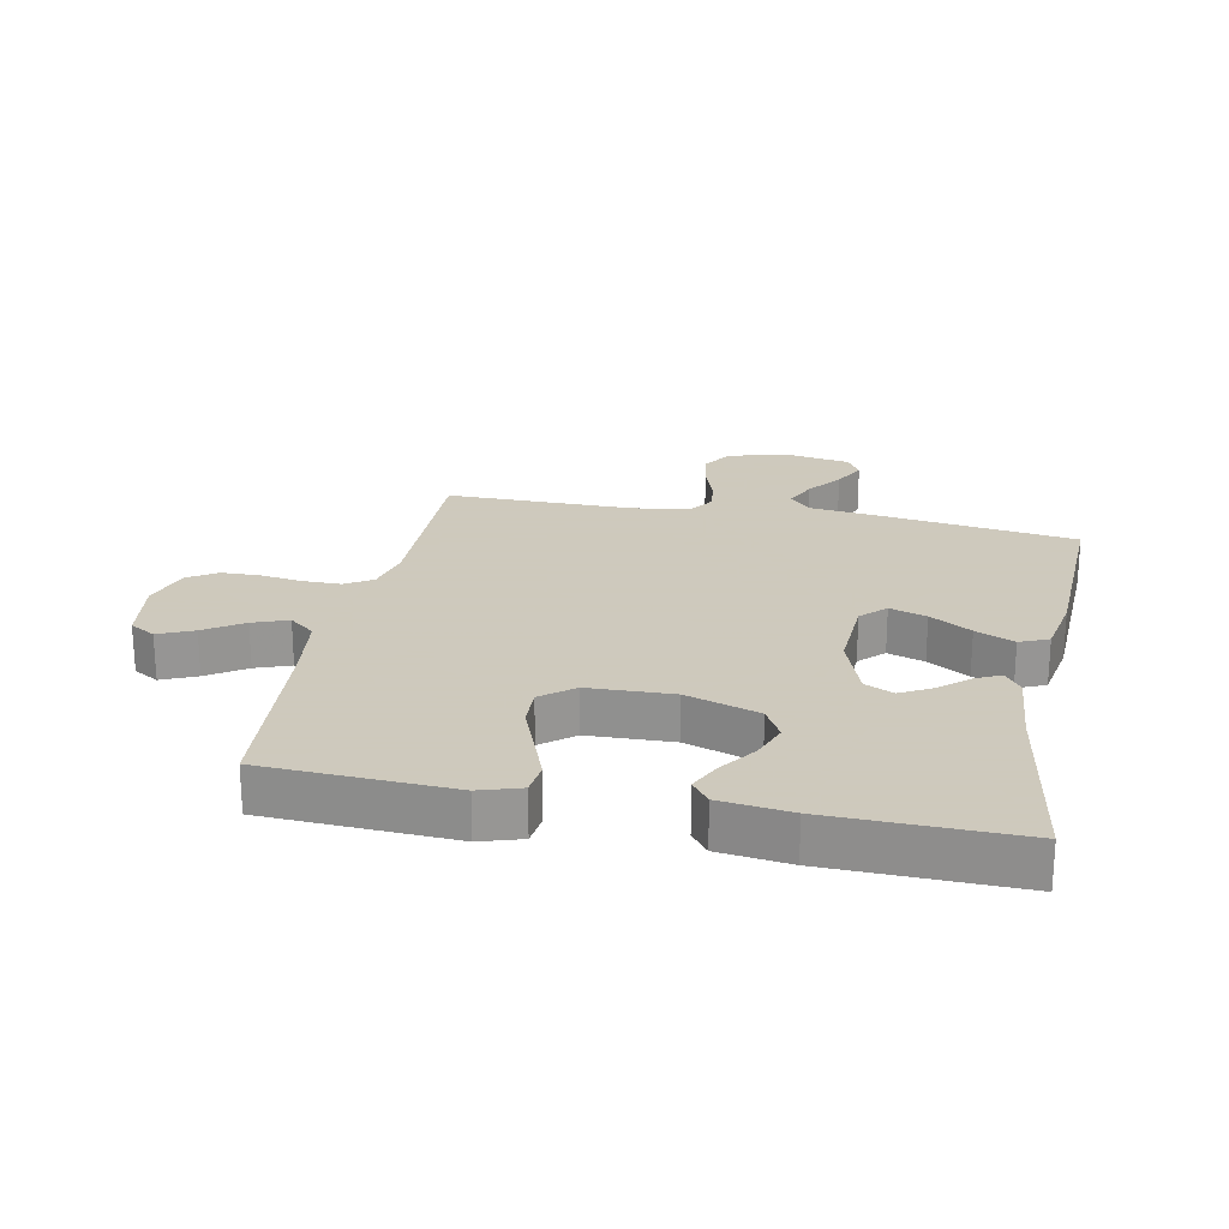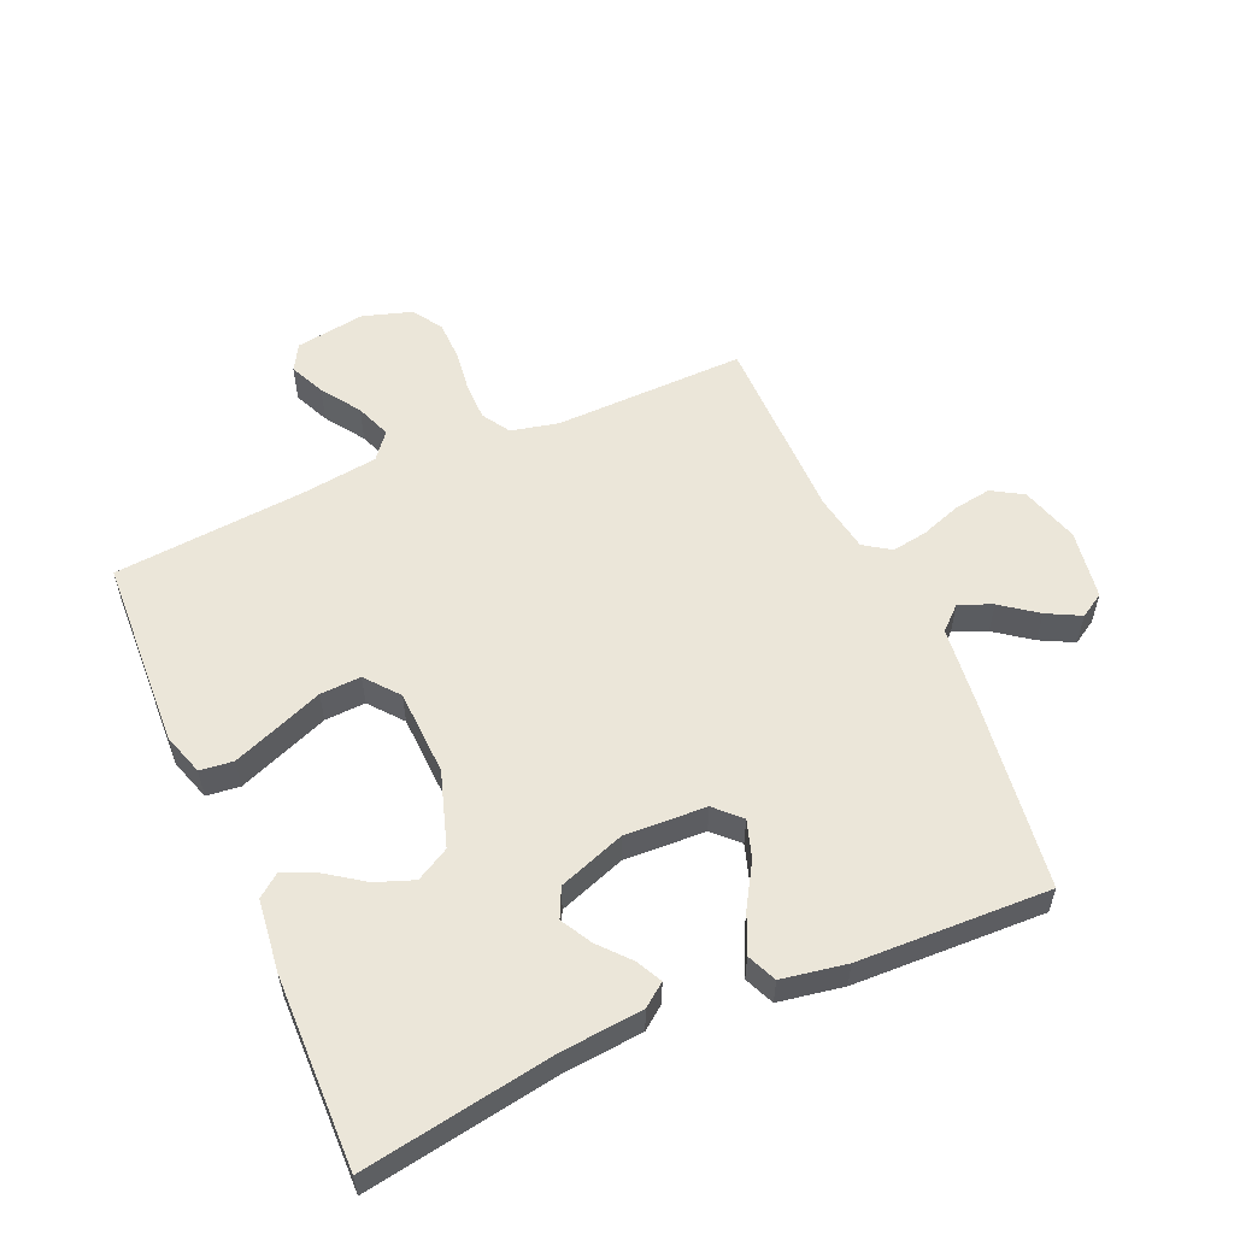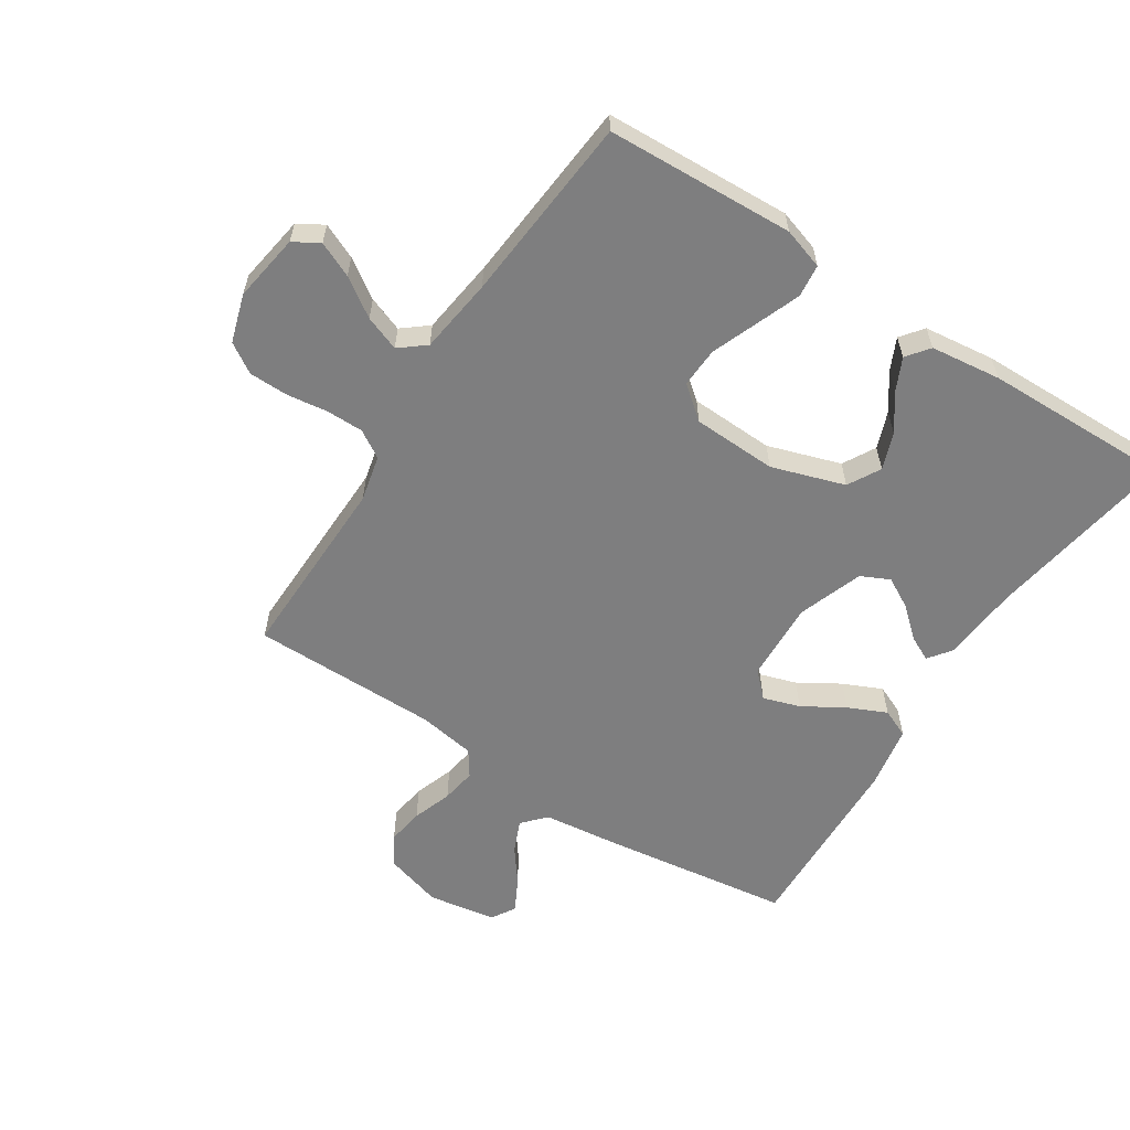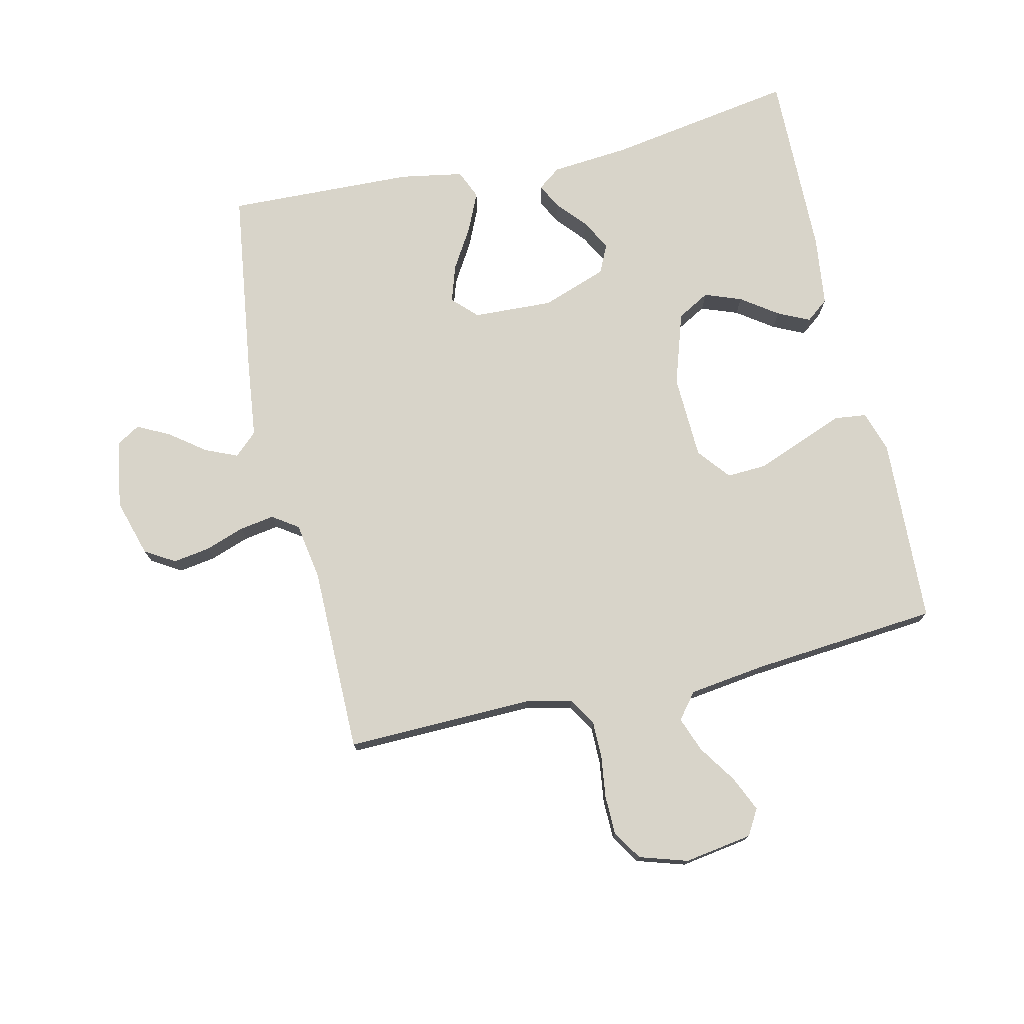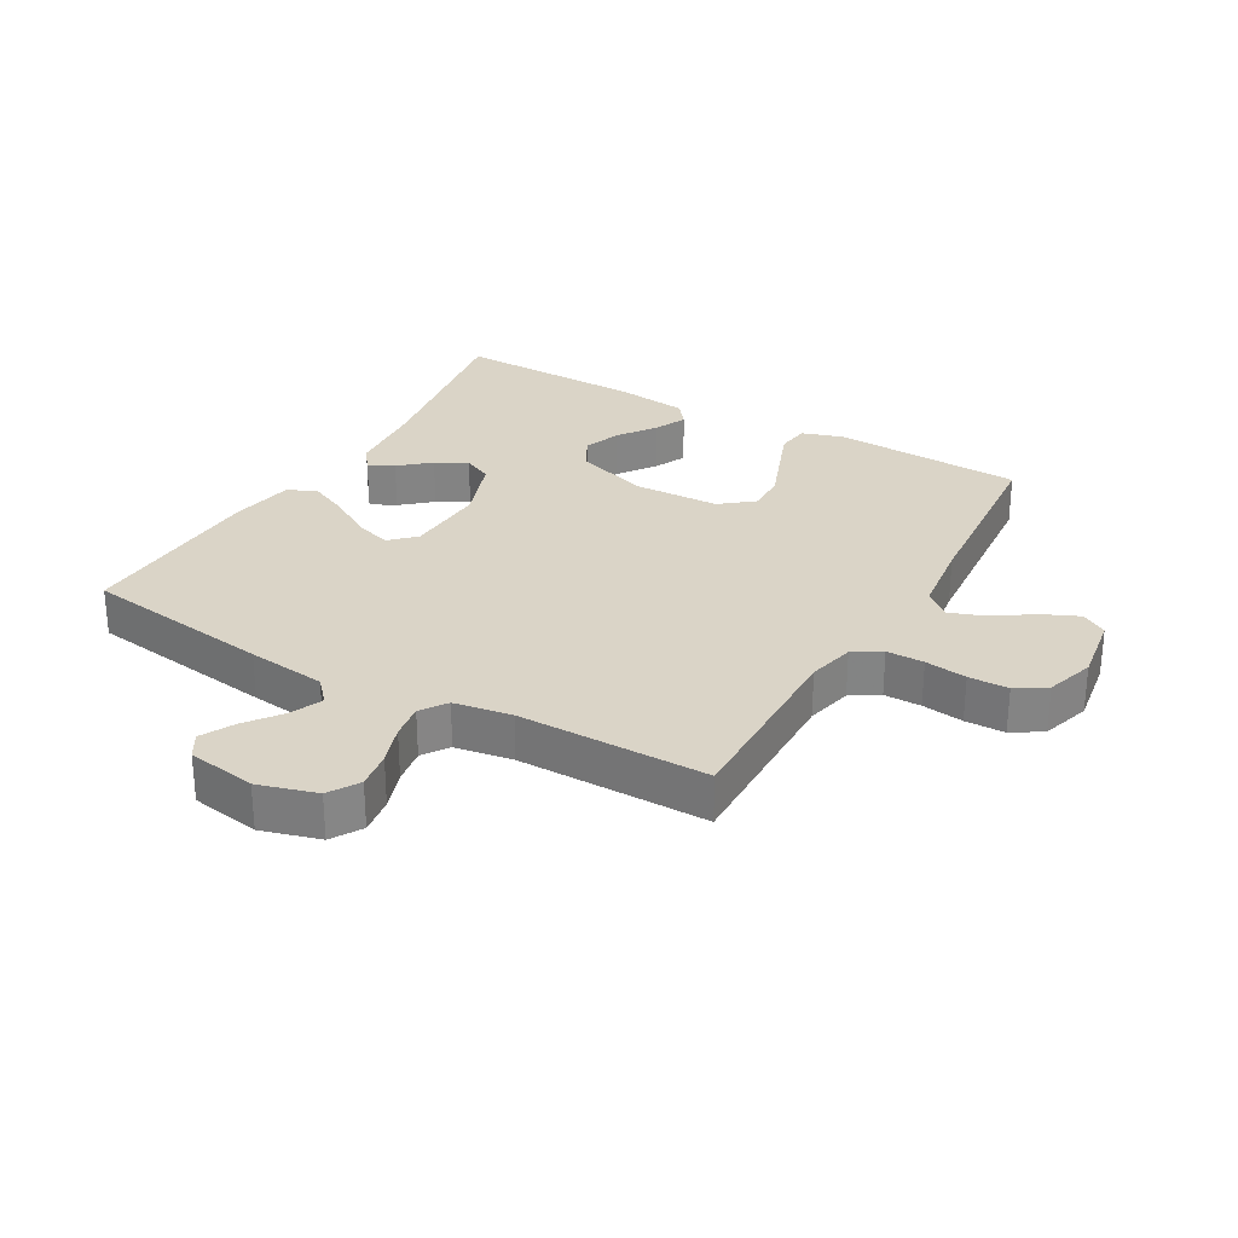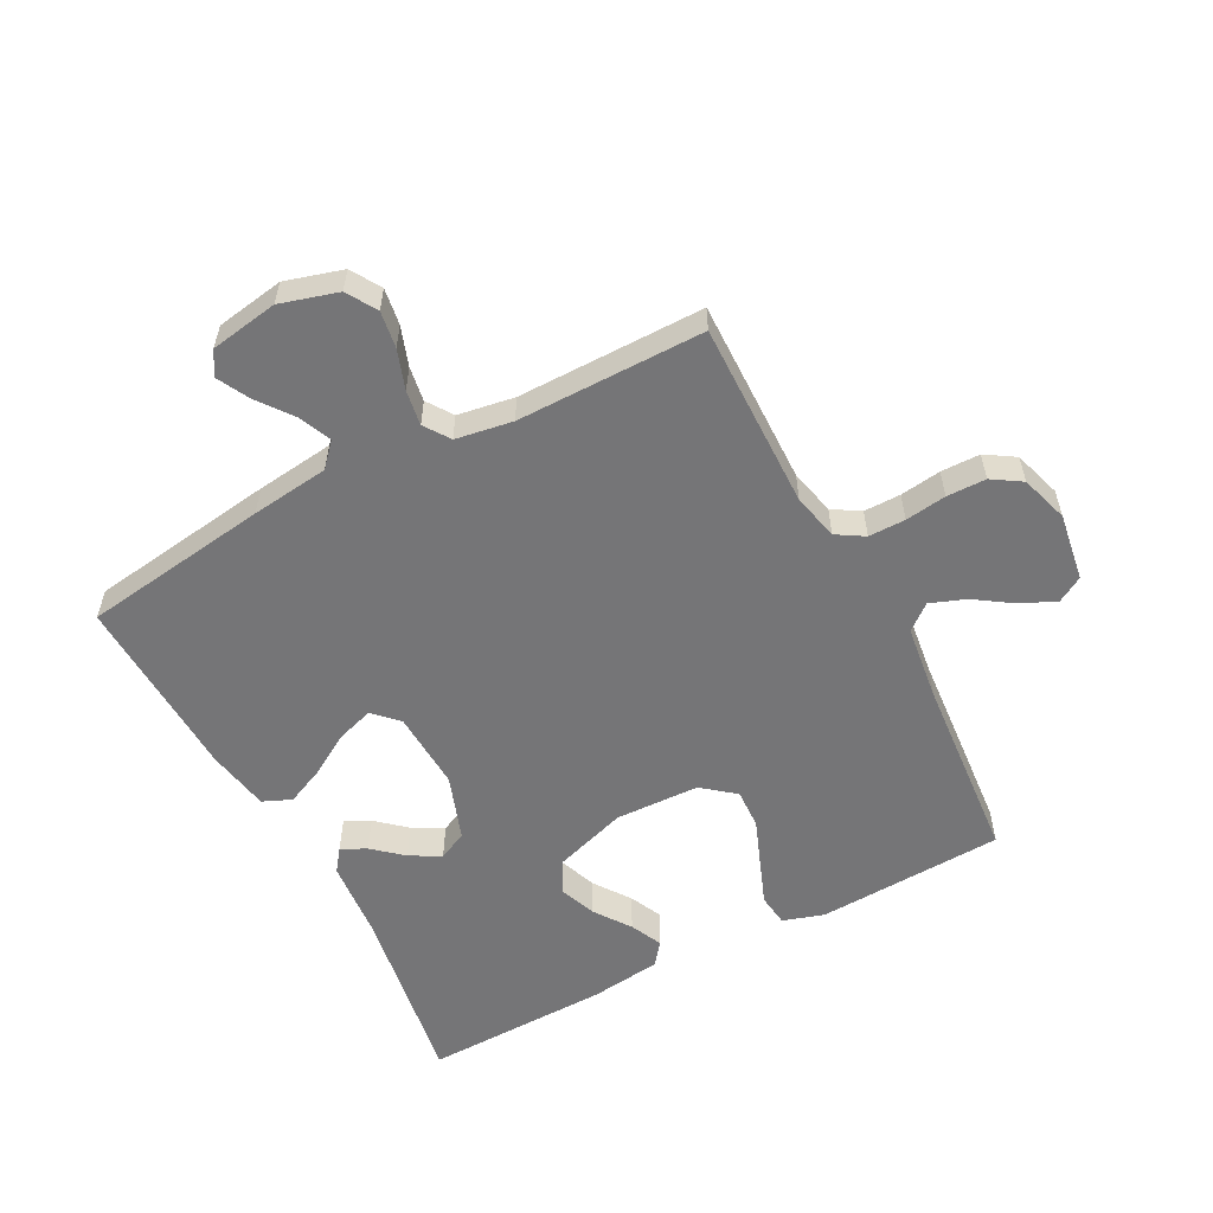
<metadata>
{"format":"obj","ext":"obj","renderer":"f3d","projection":"perspective","resolution":1024,"background":"white","views":[{"elev":22.6,"azim":-78.5,"up":"+Y"},{"elev":56.1,"azim":-23.7,"up":"+Y"},{"elev":-59.5,"azim":-122.9,"up":"+Y"},{"elev":75.3,"azim":167.0,"up":"+Y"},{"elev":28.9,"azim":119.9,"up":"+Y"},{"elev":-56.6,"azim":117.9,"up":"+Y"}]}
</metadata>
<code>
v 0.5 0.07 -0.5
v 0.2 0.07 -0.494
v 0.126 0.07 -0.511
v 0.099 0.07 -0.555
v 0.099 0.07 -0.614
v 0.108 0.07 -0.68
v 0.107 0.07 -0.743
v 0.077 0.07 -0.79
v 0 0.07 -0.814
v -0.109 0.07 -0.797
v -0.133 0.07 -0.756
v -0.108 0.07 -0.7
v -0.067 0.07 -0.639
v -0.046 0.07 -0.583
v -0.079 0.07 -0.542
v -0.2 0.07 -0.526
v -0.5 0.07 -0.5
v -0.514 0.07 -0.2
v -0.493 0.07 -0.134
v -0.441 0.07 -0.128
v -0.371 0.07 -0.155
v -0.297 0.07 -0.184
v -0.233 0.07 -0.187
v -0.191 0.07 -0.135
v -0.186 0.07 0
v -0.224 0.07 0.117
v -0.276 0.07 0.146
v -0.335 0.07 0.124
v -0.393 0.07 0.083
v -0.444 0.07 0.059
v -0.48 0.07 0.087
v -0.494 0.07 0.2
v -0.5 0.07 0.5
v -0.2 0.07 0.451
v -0.074 0.07 0.44
v -0.038 0.07 0.413
v -0.058 0.07 0.373
v -0.099 0.07 0.326
v -0.126 0.07 0.277
v -0.104 0.07 0.231
v 0 0.07 0.194
v 0.128 0.07 0.2
v 0.166 0.07 0.238
v 0.147 0.07 0.297
v 0.107 0.07 0.363
v 0.079 0.07 0.425
v 0.099 0.07 0.471
v 0.2 0.07 0.489
v 0.5 0.07 0.5
v 0.542 0.07 0.2
v 0.557 0.07 0.075
v 0.594 0.07 0.041
v 0.645 0.07 0.063
v 0.701 0.07 0.105
v 0.753 0.07 0.132
v 0.791 0.07 0.109
v 0.809 0.07 0
v 0.782 0.07 -0.092
v 0.734 0.07 -0.121
v 0.675 0.07 -0.112
v 0.612 0.07 -0.09
v 0.556 0.07 -0.081
v 0.515 0.07 -0.109
v 0.5 0.07 -0.2
v 0.5 0 -0.5
v 0.2 0 -0.494
v 0.126 0 -0.511
v 0.099 0 -0.555
v 0.099 0 -0.614
v 0.108 0 -0.68
v 0.107 0 -0.743
v 0.077 0 -0.79
v 0 0 -0.814
v -0.109 0 -0.797
v -0.133 0 -0.756
v -0.108 0 -0.7
v -0.067 0 -0.639
v -0.046 0 -0.583
v -0.079 0 -0.542
v -0.2 0 -0.526
v -0.5 0 -0.5
v -0.514 0 -0.2
v -0.493 0 -0.134
v -0.441 0 -0.128
v -0.371 0 -0.155
v -0.297 0 -0.184
v -0.233 0 -0.187
v -0.191 0 -0.135
v -0.186 0 0
v -0.224 0 0.117
v -0.276 0 0.146
v -0.335 0 0.124
v -0.393 0 0.083
v -0.444 0 0.059
v -0.48 0 0.087
v -0.494 0 0.2
v -0.5 0 0.5
v -0.2 0 0.451
v -0.074 0 0.44
v -0.038 0 0.413
v -0.058 0 0.373
v -0.099 0 0.326
v -0.126 0 0.277
v -0.104 0 0.231
v 0 0 0.194
v 0.128 0 0.2
v 0.166 0 0.238
v 0.147 0 0.297
v 0.107 0 0.363
v 0.079 0 0.425
v 0.099 0 0.471
v 0.2 0 0.489
v 0.5 0 0.5
v 0.542 0 0.2
v 0.557 0 0.075
v 0.594 0 0.041
v 0.645 0 0.063
v 0.701 0 0.105
v 0.753 0 0.132
v 0.791 0 0.109
v 0.809 0 0
v 0.782 0 -0.092
v 0.734 0 -0.121
v 0.675 0 -0.112
v 0.612 0 -0.09
v 0.556 0 -0.081
v 0.515 0 -0.109
v 0.5 0 -0.2
f 58 59 60 61
f 58 61 62
f 57 58 62
f 56 57 62
f 53 54 55 56
f 52 53 56 62
f 51 52 62 63
f 49 50 51 63
f 44 45 46 47
f 43 44 47 48
f 35 36 37 38
f 34 35 38 39
f 33 34 39
f 32 33 39 40
f 28 29 30 31
f 27 28 31 32
f 19 20 21 22
f 17 18 19 22
f 16 17 22 23
f 15 16 23 24
f 10 11 12 13
f 10 13 14
f 9 10 14
f 8 9 14
f 5 6 7 8
f 4 5 8 14
f 3 4 14 15
f 64 1 2
f 43 48 49 63
f 42 43 63 64
f 41 42 64 2
f 27 32 40 41
f 26 27 41
f 25 26 41 2
f 15 24 25
f 2 3 15 25
f 125 124 123 122
f 126 125 122
f 126 122 121
f 126 121 120
f 120 119 118 117
f 126 120 117 116
f 127 126 116 115
f 127 115 114 113
f 111 110 109 108
f 112 111 108 107
f 102 101 100 99
f 103 102 99 98
f 103 98 97
f 104 103 97 96
f 95 94 93 92
f 96 95 92 91
f 86 85 84 83
f 86 83 82 81
f 87 86 81 80
f 88 87 80 79
f 77 76 75 74
f 78 77 74
f 78 74 73
f 78 73 72
f 72 71 70 69
f 78 72 69 68
f 79 78 68 67
f 66 65 128
f 127 113 112 107
f 128 127 107 106
f 66 128 106 105
f 105 104 96 91
f 105 91 90
f 66 105 90 89
f 89 88 79
f 89 79 67 66
f 1 65 66 2
f 2 66 67 3
f 3 67 68 4
f 4 68 69 5
f 5 69 70 6
f 6 70 71 7
f 7 71 72 8
f 8 72 73 9
f 9 73 74 10
f 10 74 75 11
f 11 75 76 12
f 12 76 77 13
f 13 77 78 14
f 14 78 79 15
f 15 79 80 16
f 16 80 81 17
f 17 81 82 18
f 18 82 83 19
f 19 83 84 20
f 20 84 85 21
f 21 85 86 22
f 22 86 87 23
f 23 87 88 24
f 24 88 89 25
f 25 89 90 26
f 26 90 91 27
f 27 91 92 28
f 28 92 93 29
f 29 93 94 30
f 30 94 95 31
f 31 95 96 32
f 32 96 97 33
f 33 97 98 34
f 34 98 99 35
f 35 99 100 36
f 36 100 101 37
f 37 101 102 38
f 38 102 103 39
f 39 103 104 40
f 40 104 105 41
f 41 105 106 42
f 42 106 107 43
f 43 107 108 44
f 44 108 109 45
f 45 109 110 46
f 46 110 111 47
f 47 111 112 48
f 48 112 113 49
f 49 113 114 50
f 50 114 115 51
f 51 115 116 52
f 52 116 117 53
f 53 117 118 54
f 54 118 119 55
f 55 119 120 56
f 56 120 121 57
f 57 121 122 58
f 58 122 123 59
f 59 123 124 60
f 60 124 125 61
f 61 125 126 62
f 62 126 127 63
f 63 127 128 64
f 64 128 65 1

</code>
